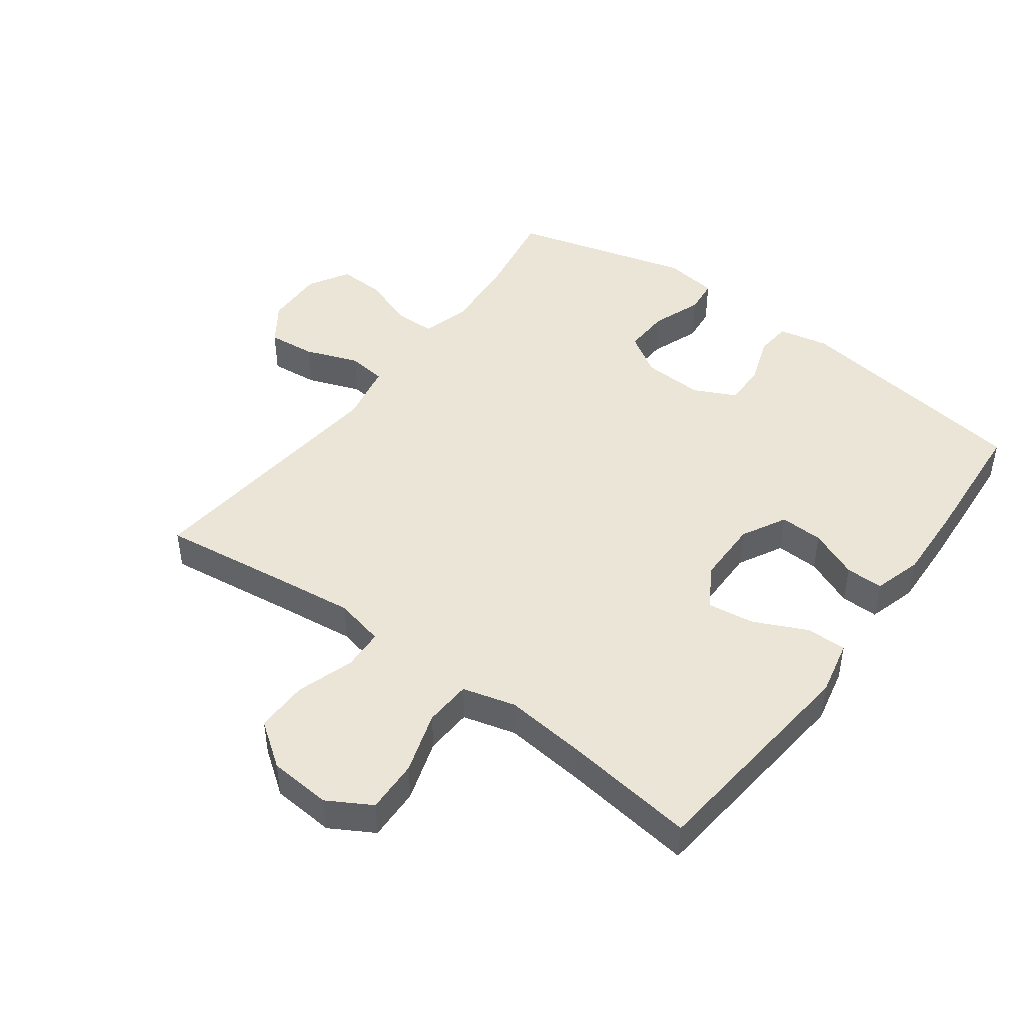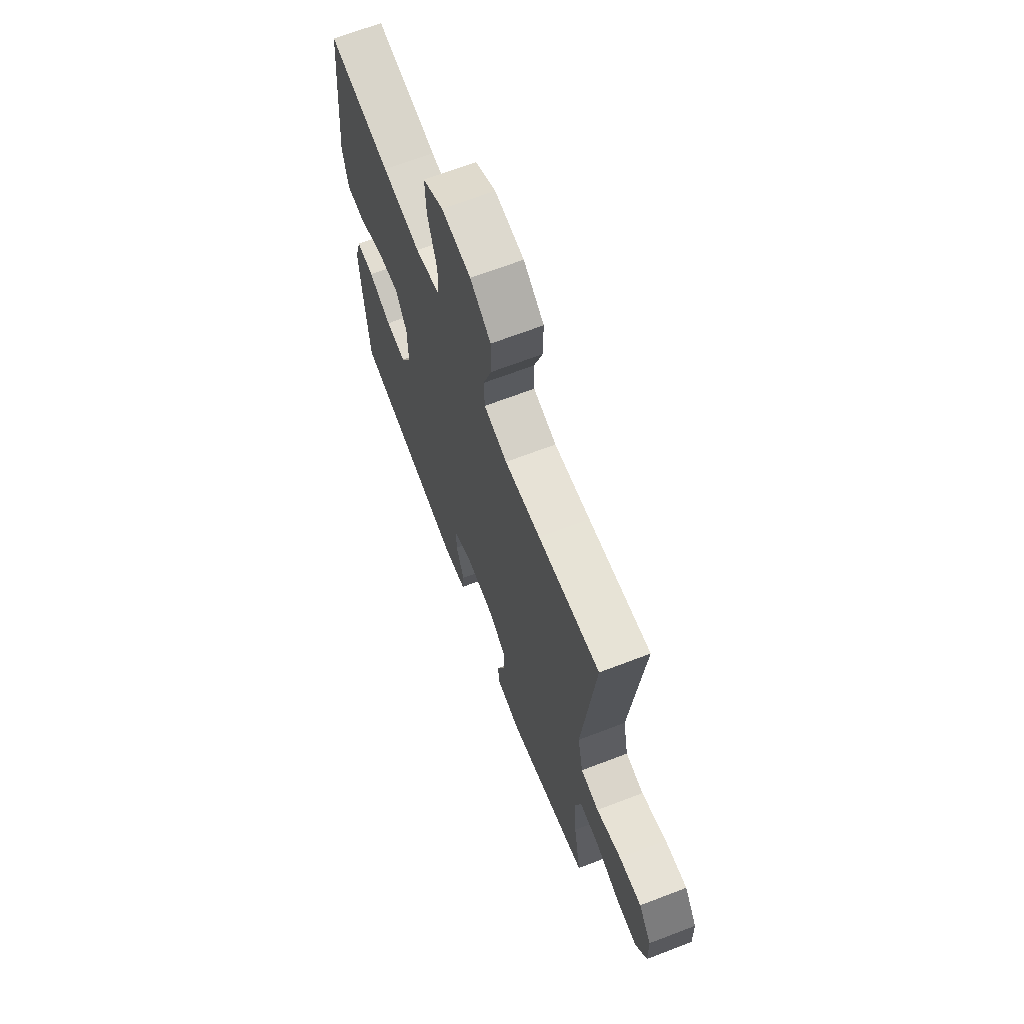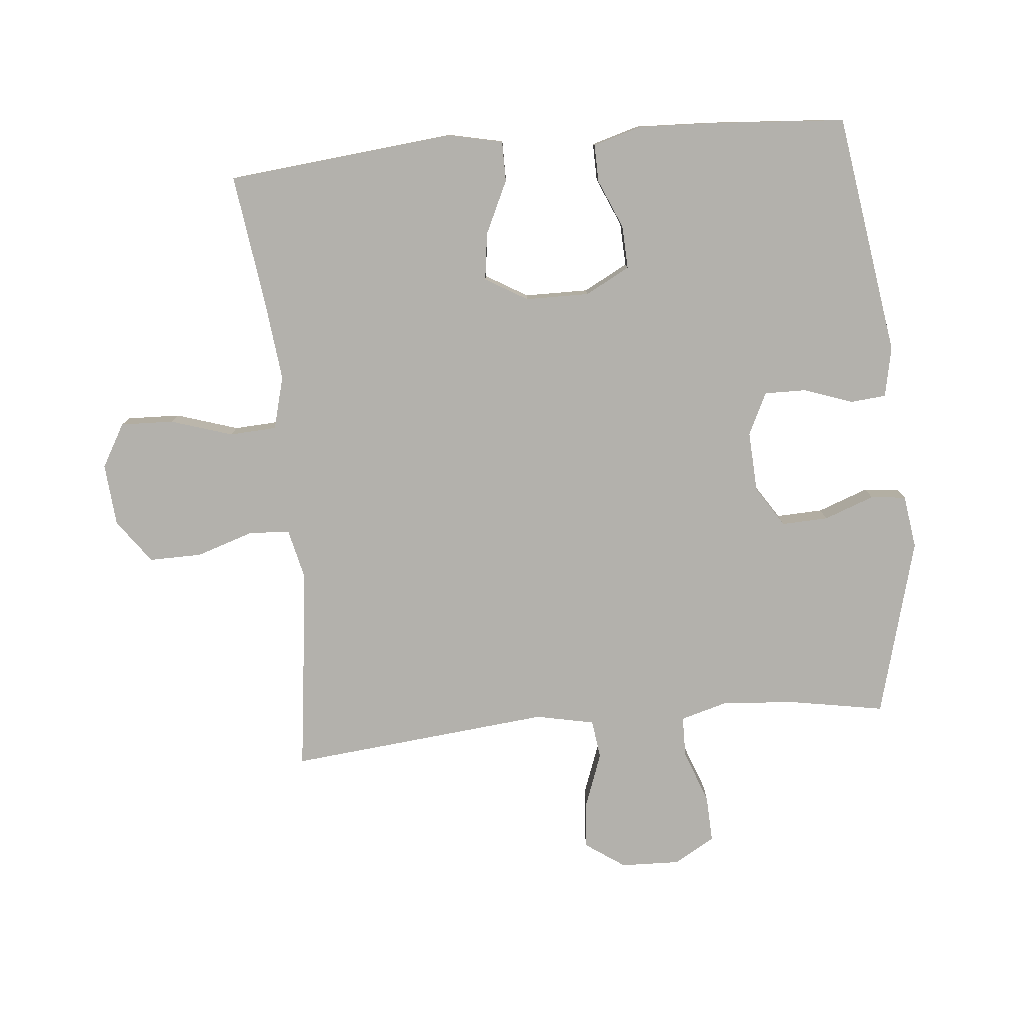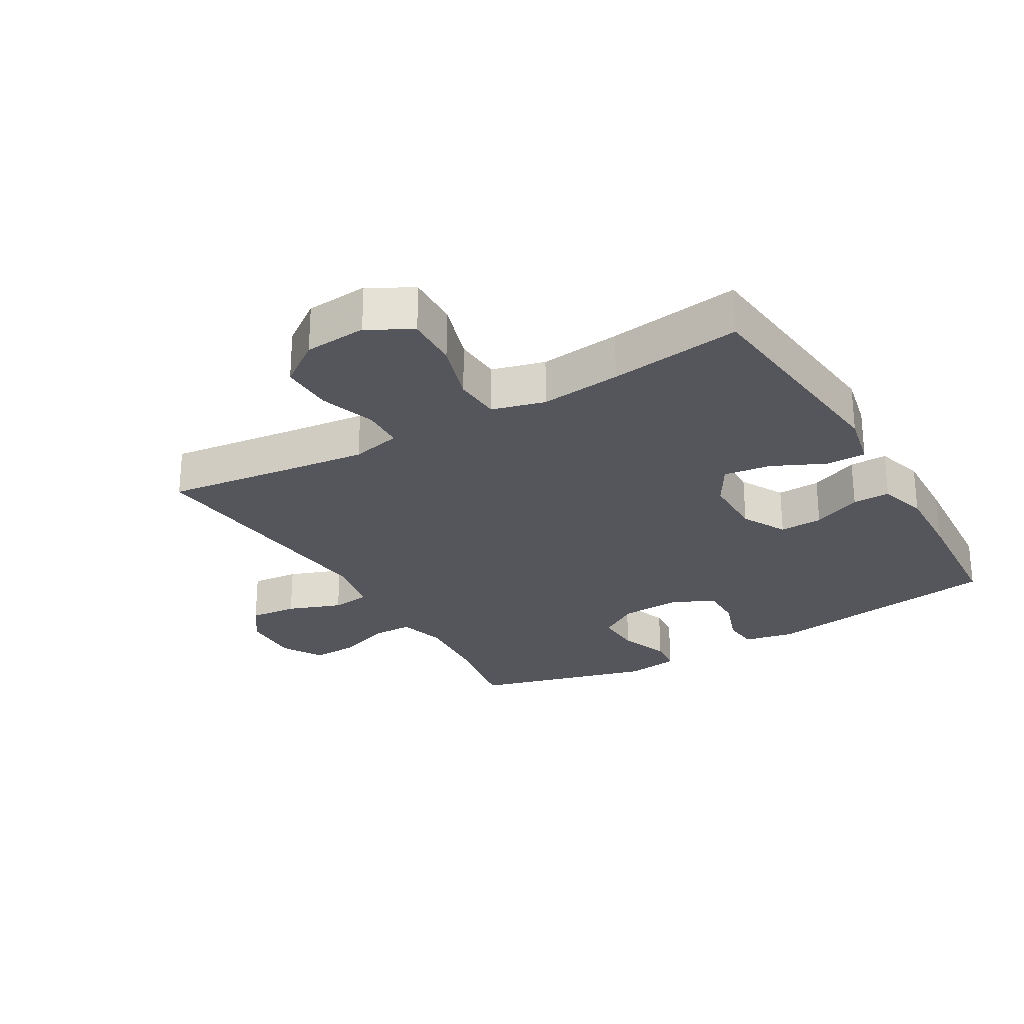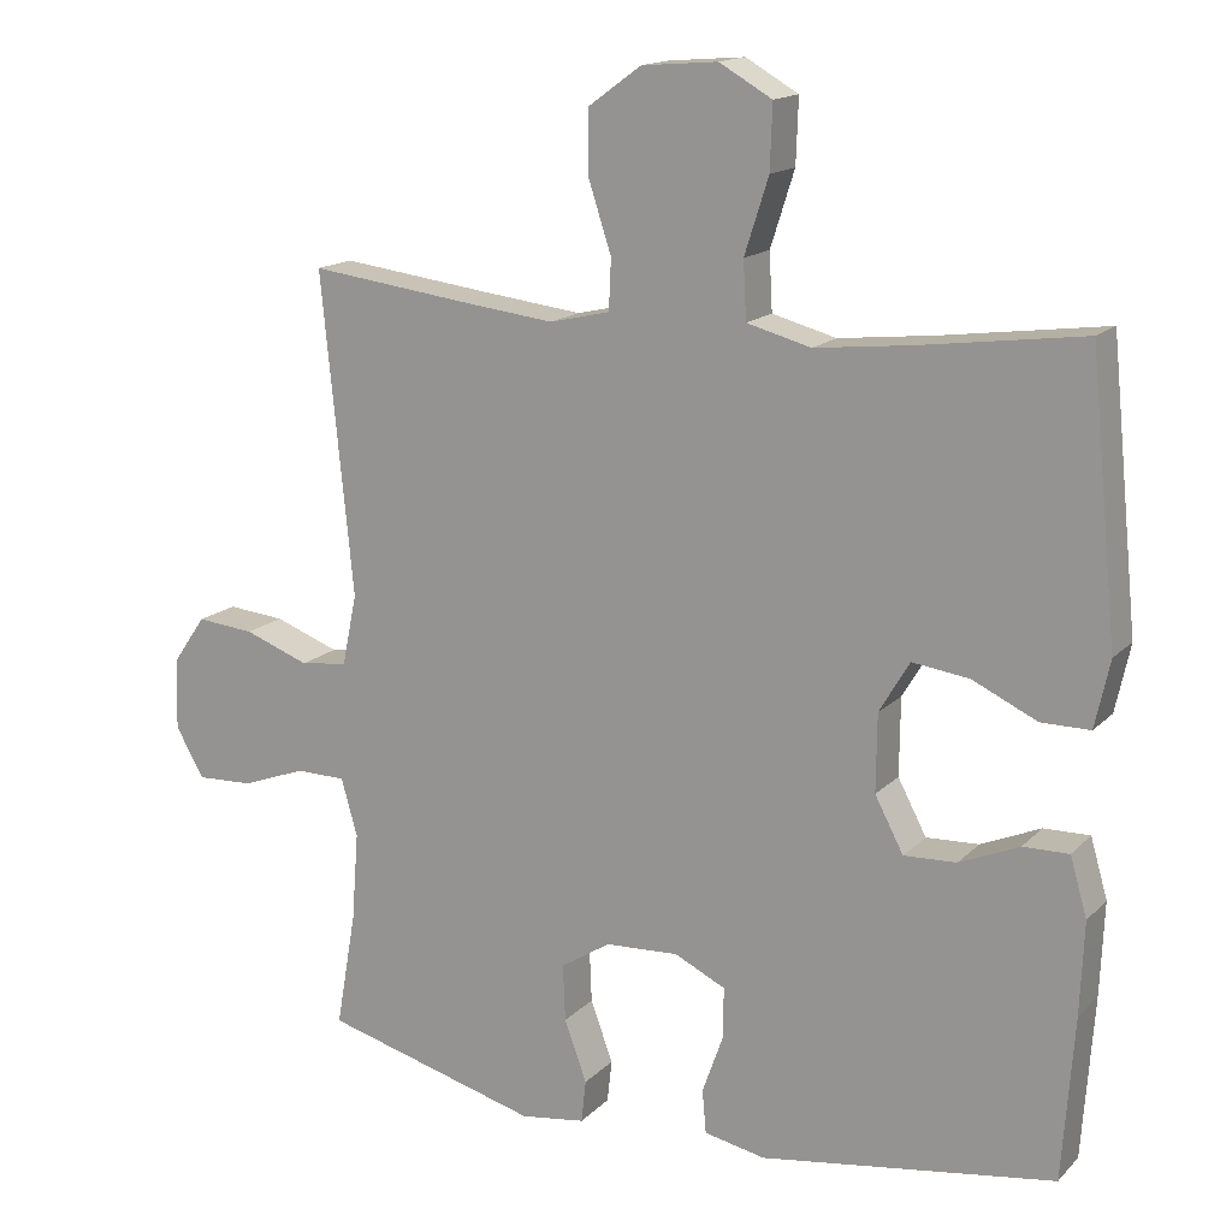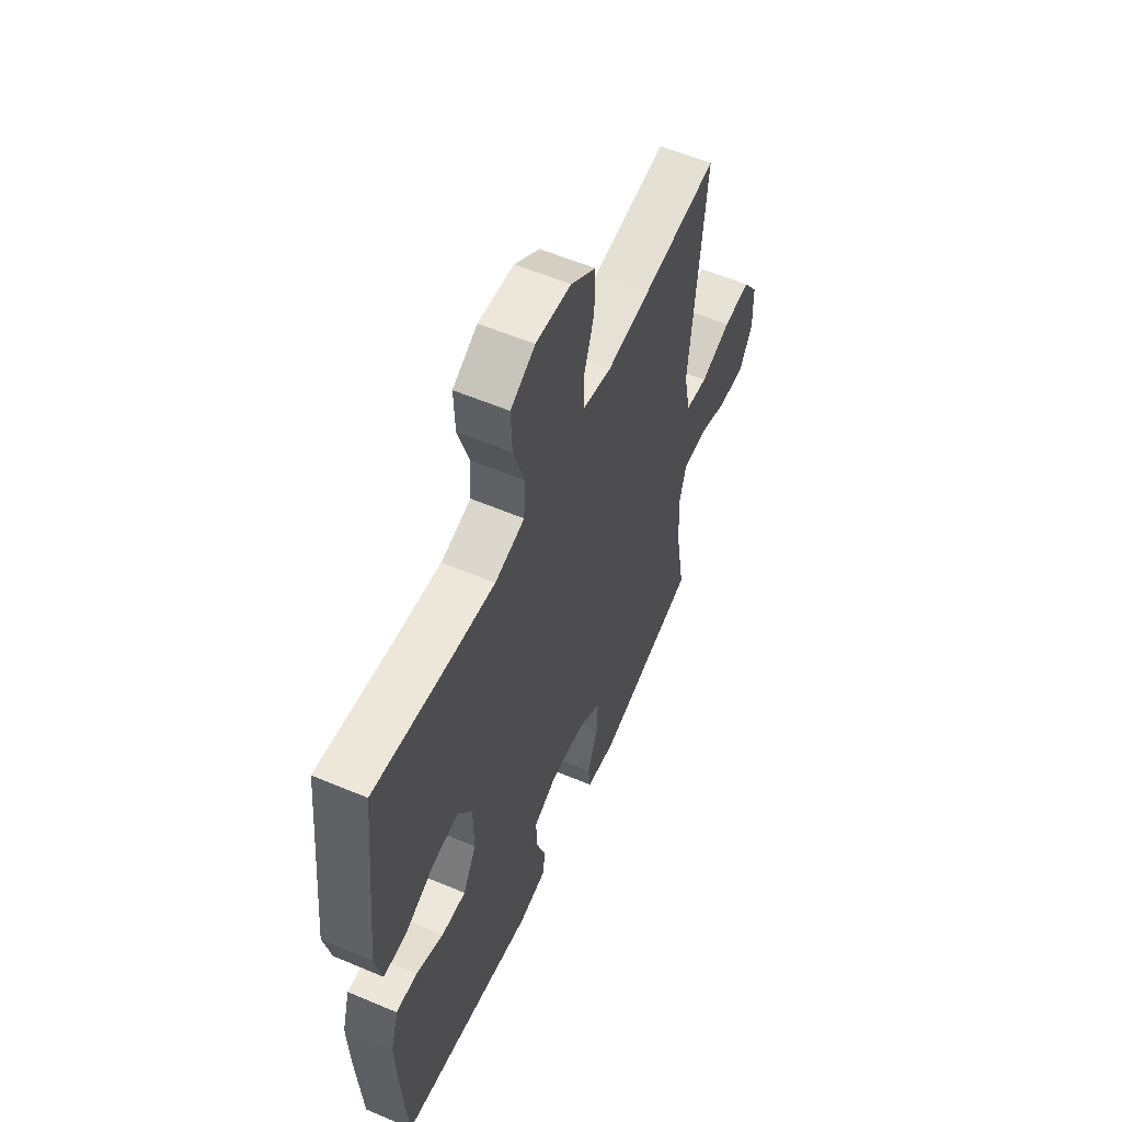
<metadata>
{"format":"obj","ext":"obj","renderer":"f3d","projection":"perspective","resolution":1024,"background":"white","views":[{"elev":45.8,"azim":36.4,"up":"+Y"},{"elev":67.7,"azim":-111.0,"up":"+Z"},{"elev":-79.0,"azim":95.4,"up":"+Y"},{"elev":-26.2,"azim":30.4,"up":"+Y"},{"elev":15.6,"azim":28.0,"up":"+Z"},{"elev":57.3,"azim":113.8,"up":"+Z"}]}
</metadata>
<code>
v -0.5 0.07 0.5
v -0.293 0.07 0.474
v -0.173 0.07 0.46
v -0.095 0.07 0.478
v -0.092 0.07 0.543
v -0.121 0.07 0.632
v -0.122 0.07 0.715
v -0.053 0.07 0.765
v 0.045 0.07 0.773
v 0.113 0.07 0.734
v 0.11 0.07 0.651
v 0.079 0.07 0.554
v 0.083 0.07 0.48
v 0.166 0.07 0.458
v 0.293 0.07 0.472
v 0.5 0.07 0.5
v 0.536 0.07 0.143
v 0.517 0.07 0.056
v 0.454 0.07 0.056
v 0.371 0.07 0.095
v 0.297 0.07 0.105
v 0.258 0.07 0.039
v 0.257 0.07 -0.061
v 0.294 0.07 -0.131
v 0.362 0.07 -0.128
v 0.439 0.07 -0.095
v 0.498 0.07 -0.094
v 0.52 0.07 -0.17
v 0.515 0.07 -0.29
v 0.5 0.07 -0.5
v 0.12 0.07 -0.557
v 0.041 0.07 -0.541
v 0.036 0.07 -0.485
v 0.063 0.07 -0.409
v 0.064 0.07 -0.343
v -0.002 0.07 -0.311
v -0.097 0.07 -0.316
v -0.161 0.07 -0.357
v -0.158 0.07 -0.43
v -0.129 0.07 -0.509
v -0.135 0.07 -0.564
v -0.219 0.07 -0.576
v -0.5 0.07 -0.5
v -0.474 0.07 -0.351
v -0.465 0.07 -0.235
v -0.486 0.07 -0.161
v -0.55 0.07 -0.16
v -0.634 0.07 -0.191
v -0.707 0.07 -0.194
v -0.744 0.07 -0.13
v -0.741 0.07 -0.037
v -0.698 0.07 0.025
v -0.623 0.07 0.018
v -0.539 0.07 -0.013
v -0.478 0.07 -0.005
v -0.459 0.07 0.087
v -0.5 0 0.5
v -0.293 0 0.474
v -0.173 0 0.46
v -0.095 0 0.478
v -0.092 0 0.543
v -0.121 0 0.632
v -0.122 0 0.715
v -0.053 0 0.765
v 0.045 0 0.773
v 0.113 0 0.734
v 0.11 0 0.651
v 0.079 0 0.554
v 0.083 0 0.48
v 0.166 0 0.458
v 0.293 0 0.472
v 0.5 0 0.5
v 0.536 0 0.143
v 0.517 0 0.056
v 0.454 0 0.056
v 0.371 0 0.095
v 0.297 0 0.105
v 0.258 0 0.039
v 0.257 0 -0.061
v 0.294 0 -0.131
v 0.362 0 -0.128
v 0.439 0 -0.095
v 0.498 0 -0.094
v 0.52 0 -0.17
v 0.515 0 -0.29
v 0.5 0 -0.5
v 0.12 0 -0.557
v 0.041 0 -0.541
v 0.036 0 -0.485
v 0.063 0 -0.409
v 0.064 0 -0.343
v -0.002 0 -0.311
v -0.097 0 -0.316
v -0.161 0 -0.357
v -0.158 0 -0.43
v -0.129 0 -0.509
v -0.135 0 -0.564
v -0.219 0 -0.576
v -0.5 0 -0.5
v -0.474 0 -0.351
v -0.465 0 -0.235
v -0.486 0 -0.161
v -0.55 0 -0.16
v -0.634 0 -0.191
v -0.707 0 -0.194
v -0.744 0 -0.13
v -0.741 0 -0.037
v -0.698 0 0.025
v -0.623 0 0.018
v -0.539 0 -0.013
v -0.478 0 -0.005
v -0.459 0 0.087
f 52 53 54
f 51 52 54
f 50 51 54
f 49 50 54
f 48 49 54
f 47 48 54
f 46 47 54 55
f 45 46 55 56
f 42 43 44
f 41 42 44
f 40 41 44
f 39 40 44
f 38 39 44 45
f 37 38 45 56
f 32 33 34
f 31 32 34
f 30 31 34
f 29 30 34
f 28 29 34
f 27 28 34
f 26 27 34
f 25 26 34
f 24 25 34 35
f 23 24 35 36
f 18 19 20
f 17 18 20
f 16 17 20
f 15 16 20
f 14 15 20 21
f 13 14 21 22
f 10 11 12
f 9 10 12
f 8 9 12
f 7 8 12
f 6 7 12
f 5 6 12
f 4 5 12 13
f 36 37 56
f 23 36 56
f 22 23 56
f 13 22 56
f 4 13 56
f 3 4 56
f 56 1 2
f 2 3 56
f 110 109 108
f 110 108 107
f 110 107 106
f 110 106 105
f 110 105 104
f 110 104 103
f 111 110 103 102
f 112 111 102 101
f 100 99 98
f 100 98 97
f 100 97 96
f 100 96 95
f 101 100 95 94
f 112 101 94 93
f 90 89 88
f 90 88 87
f 90 87 86
f 90 86 85
f 90 85 84
f 90 84 83
f 90 83 82
f 90 82 81
f 91 90 81 80
f 92 91 80 79
f 76 75 74
f 76 74 73
f 76 73 72
f 76 72 71
f 77 76 71 70
f 78 77 70 69
f 68 67 66
f 68 66 65
f 68 65 64
f 68 64 63
f 68 63 62
f 68 62 61
f 69 68 61 60
f 112 93 92
f 112 92 79
f 112 79 78
f 112 78 69
f 112 69 60
f 112 60 59
f 58 57 112
f 112 59 58
f 1 57 58 2
f 2 58 59 3
f 3 59 60 4
f 4 60 61 5
f 5 61 62 6
f 6 62 63 7
f 7 63 64 8
f 8 64 65 9
f 9 65 66 10
f 10 66 67 11
f 11 67 68 12
f 12 68 69 13
f 13 69 70 14
f 14 70 71 15
f 15 71 72 16
f 16 72 73 17
f 17 73 74 18
f 18 74 75 19
f 19 75 76 20
f 20 76 77 21
f 21 77 78 22
f 22 78 79 23
f 23 79 80 24
f 24 80 81 25
f 25 81 82 26
f 26 82 83 27
f 27 83 84 28
f 28 84 85 29
f 29 85 86 30
f 30 86 87 31
f 31 87 88 32
f 32 88 89 33
f 33 89 90 34
f 34 90 91 35
f 35 91 92 36
f 36 92 93 37
f 37 93 94 38
f 38 94 95 39
f 39 95 96 40
f 40 96 97 41
f 41 97 98 42
f 42 98 99 43
f 43 99 100 44
f 44 100 101 45
f 45 101 102 46
f 46 102 103 47
f 47 103 104 48
f 48 104 105 49
f 49 105 106 50
f 50 106 107 51
f 51 107 108 52
f 52 108 109 53
f 53 109 110 54
f 54 110 111 55
f 55 111 112 56
f 56 112 57 1

</code>
